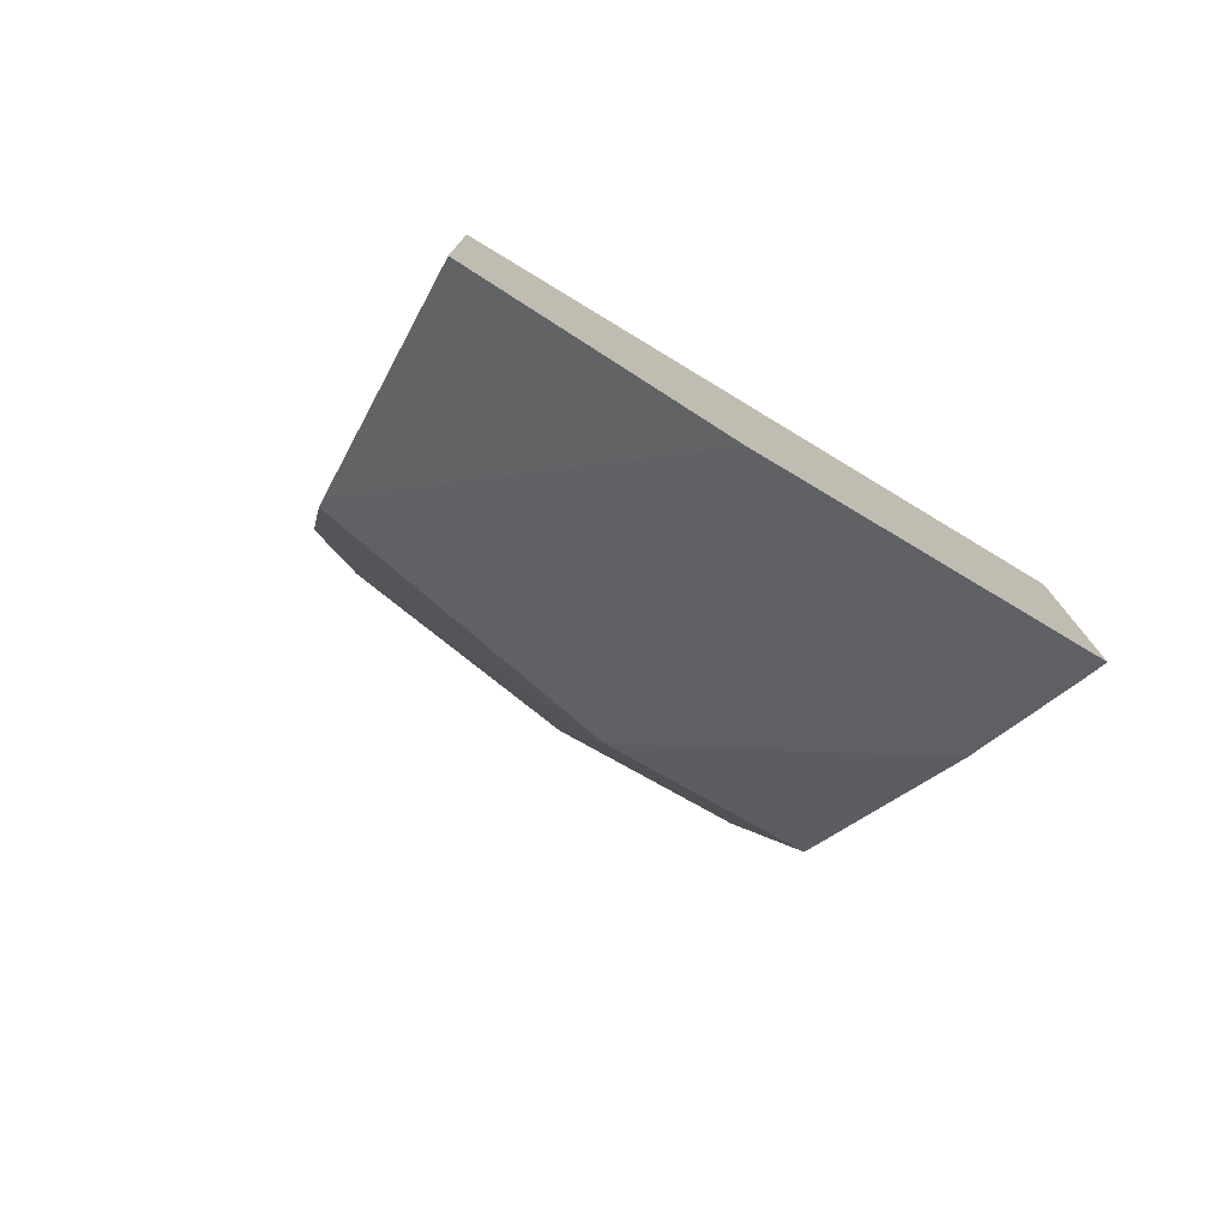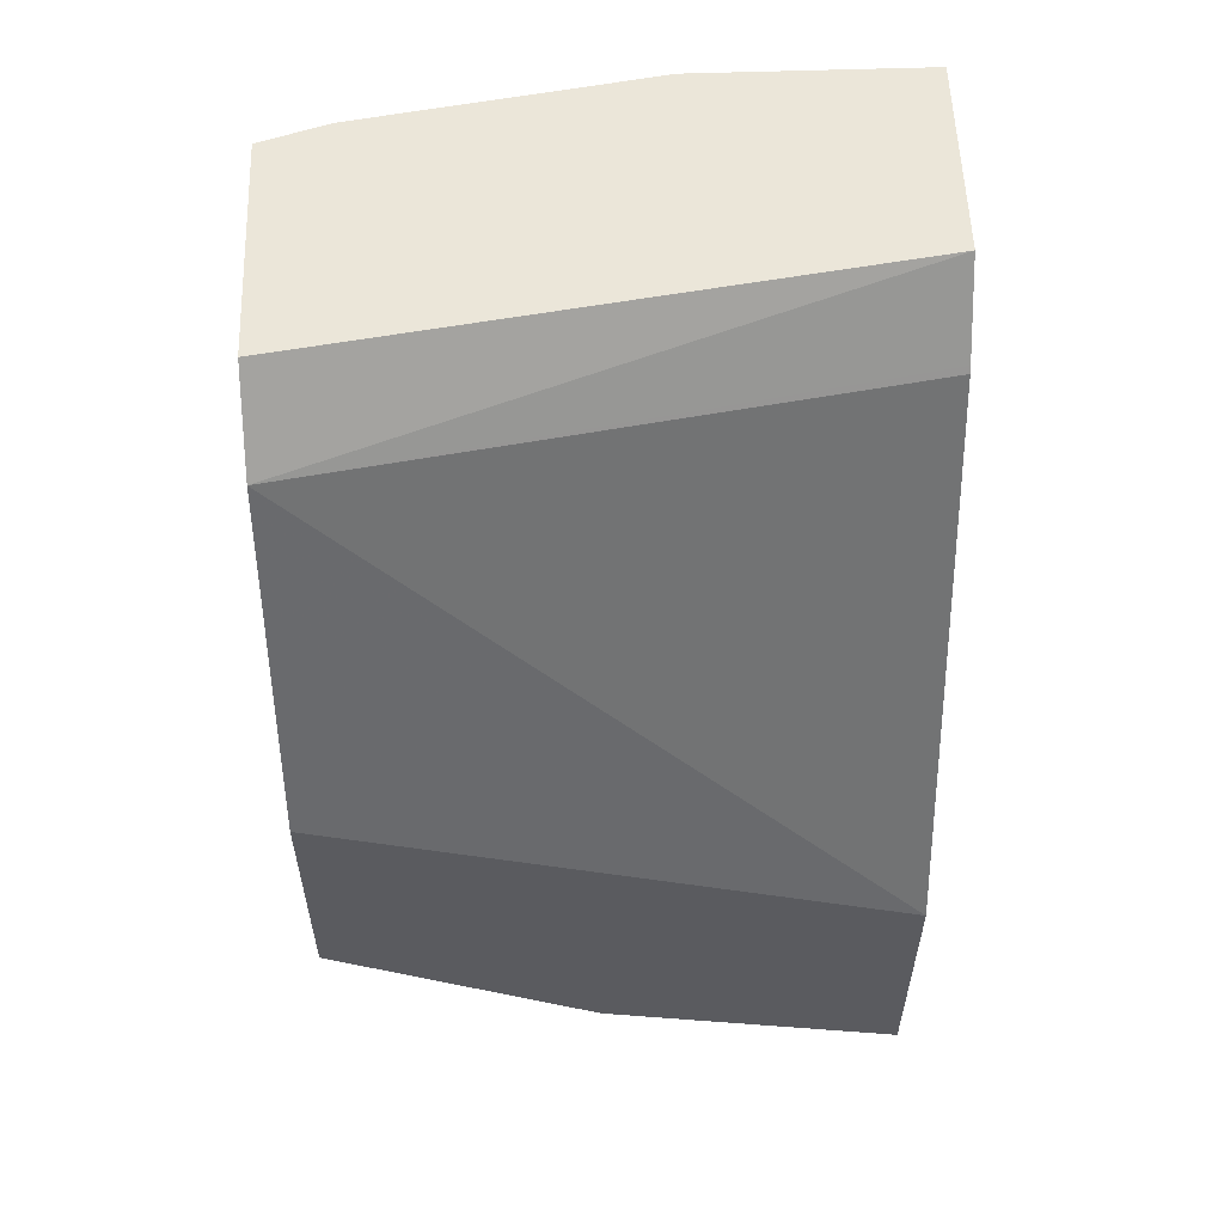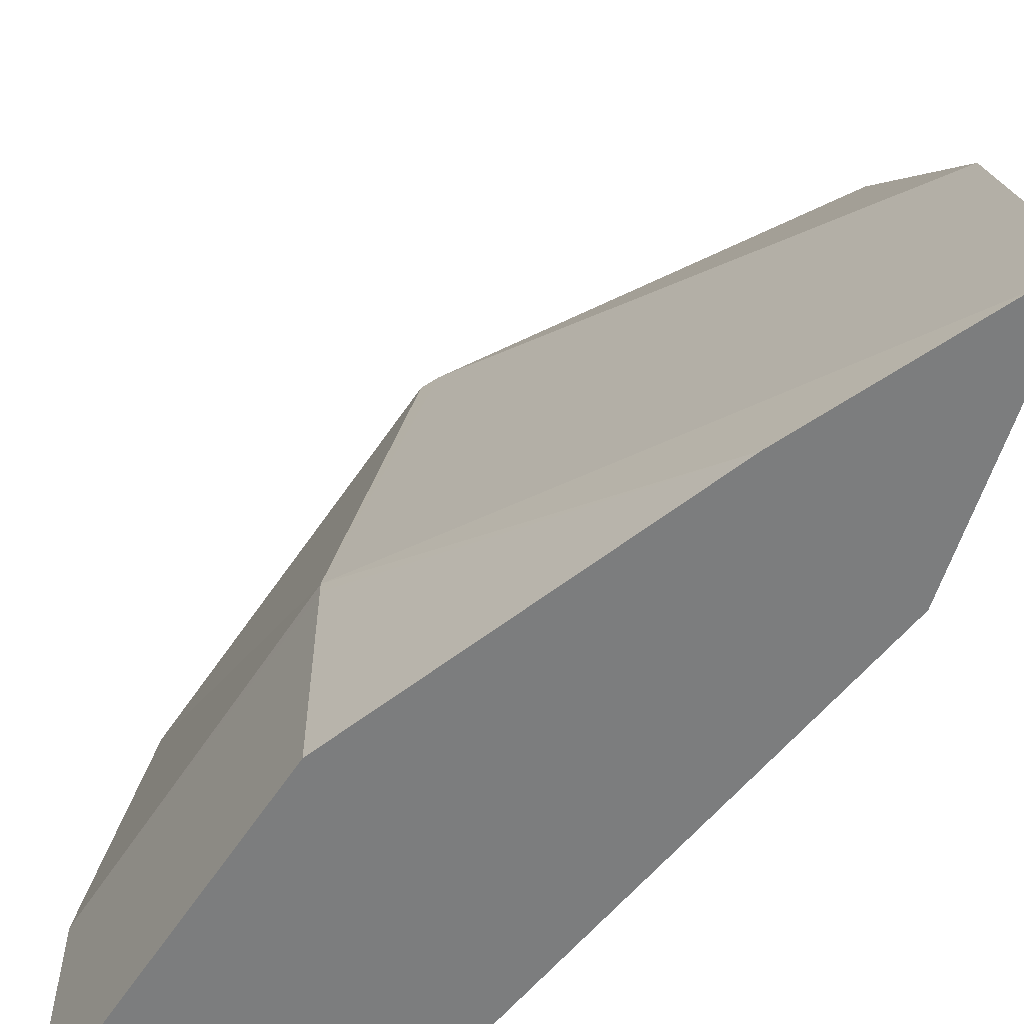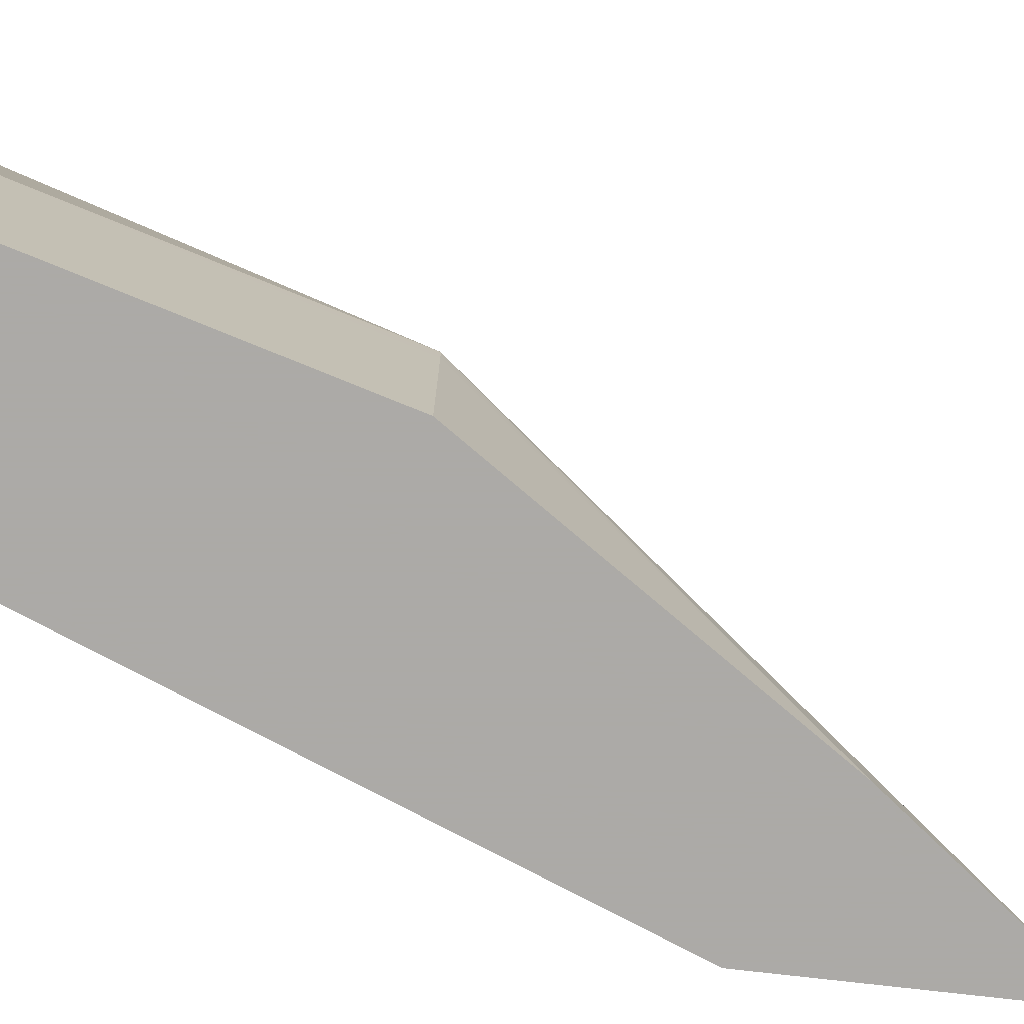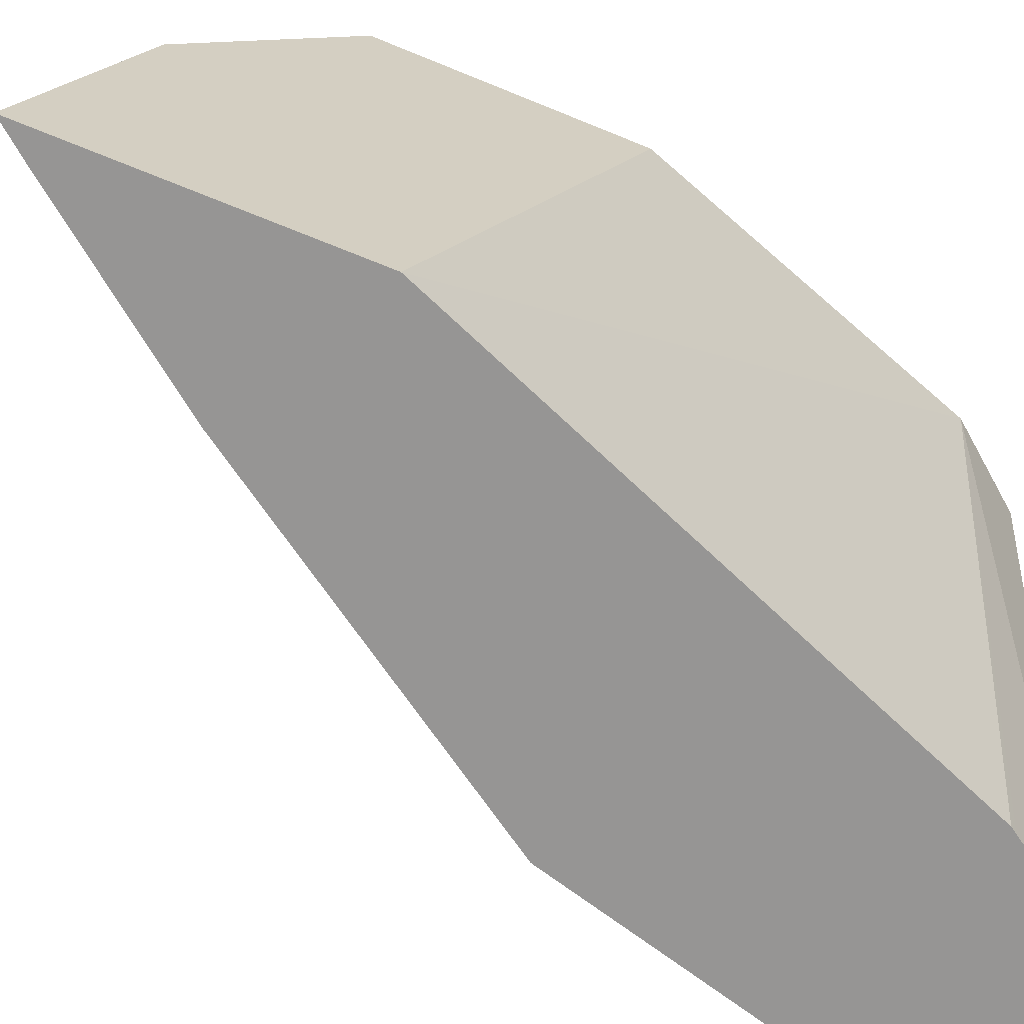
<metadata>
{"format":"obj","ext":"obj","renderer":"f3d","projection":"perspective","resolution":1024,"background":"white","views":[{"elev":-77.2,"azim":-119.4,"up":"+Z"},{"elev":56.4,"azim":-92.0,"up":"+Z"},{"elev":-59.0,"azim":162.6,"up":"+Y"},{"elev":-76.0,"azim":83.4,"up":"+Y"},{"elev":-67.5,"azim":-112.4,"up":"+Y"}]}
</metadata>
<code>
v 0.01689 0.018 0.01481
v 0.01689 0.02072 0.0155
v 0.01943 0.0231 0.01929
v 0.02015 0.02 0.01941
v 0.01712 0.018 0.0151
v 0.01689 0.018 0.01725
v 0.01689 0.0231 0.01682
v 0.01948 0.0231 0.01935
v 0.01953 0.0231 0.01941
v 0.02068 0.02252 0.02279
v 0.0211 0.02 0.02279
v 0.02015 0.0199 0.0194
v 0.01821 0.018 0.01652
v 0.01689 0.0231 0.01904
v 0.01879 0.018 0.02204
v 0.01794 0.0231 0.02209
v 0.02049 0.0231 0.02279
v 0.0211 0.018 0.02279
v 0.02015 0.01979 0.0194
v 0.02015 0.018 0.0194
v 0.01882 0.018 0.0221
v 0.01929 0.018 0.02279
v 0.01803 0.0231 0.0222
v 0.0185 0.0231 0.02279
f 1 2 3
f 1 3 4
f 1 4 5
f 1 5 13
f 1 13 20
f 1 20 18
f 1 18 22
f 1 22 21
f 1 21 15
f 1 15 6
f 1 6 14
f 1 14 7
f 1 7 2
f 2 7 3
f 3 7 14
f 3 14 16
f 3 16 23
f 3 23 24
f 3 24 17
f 3 17 9
f 3 9 8
f 3 8 4
f 4 9 10
f 4 10 11
f 4 11 12
f 4 12 13
f 4 13 5
f 4 8 9
f 6 15 16
f 6 16 14
f 9 17 10
f 10 17 24
f 10 24 22
f 10 22 18
f 10 18 11
f 11 18 20
f 11 20 19
f 11 19 12
f 12 19 13
f 13 19 20
f 15 21 16
f 16 21 22
f 16 22 23
f 22 24 23

</code>
